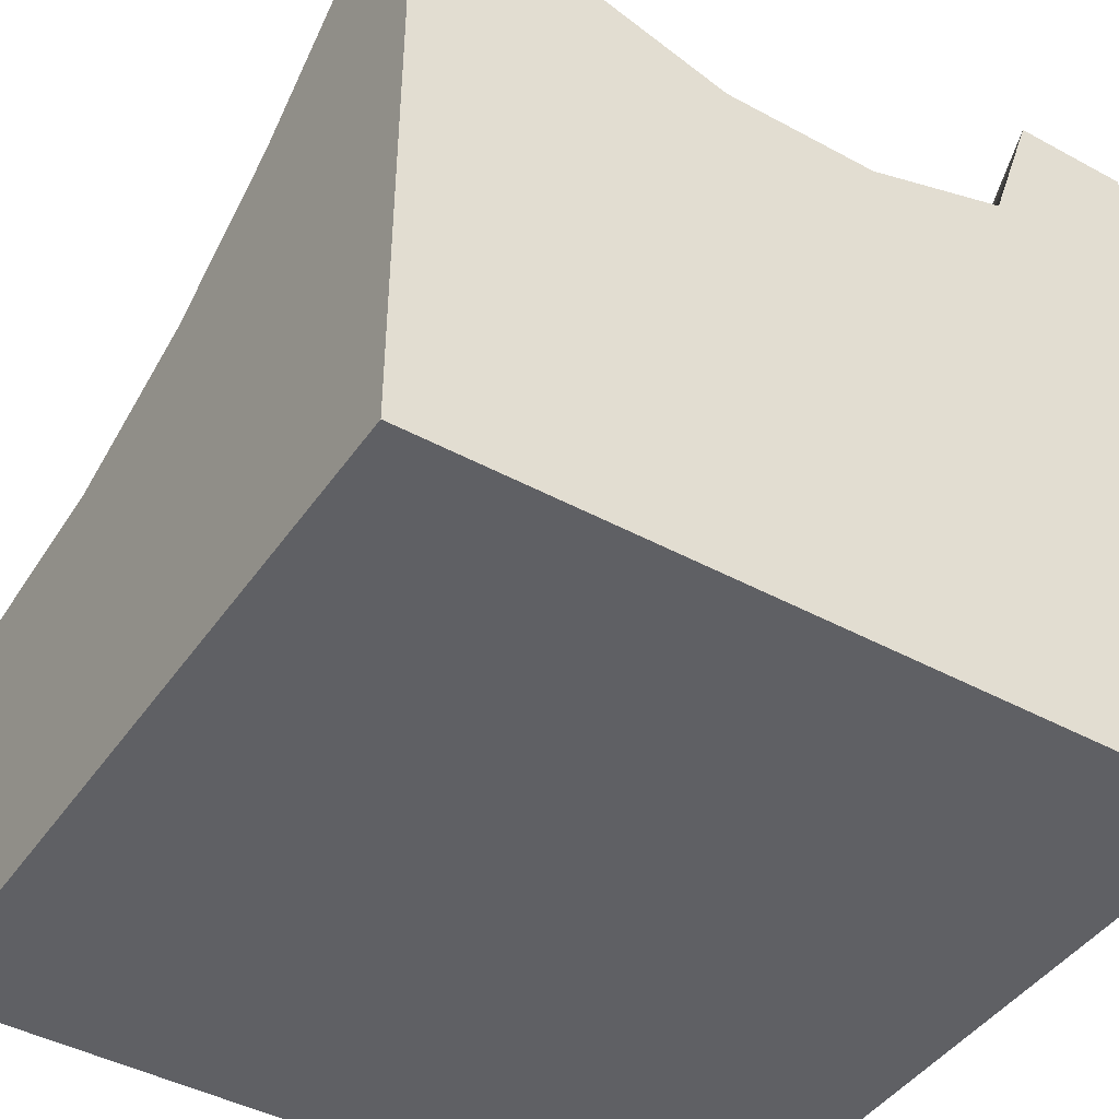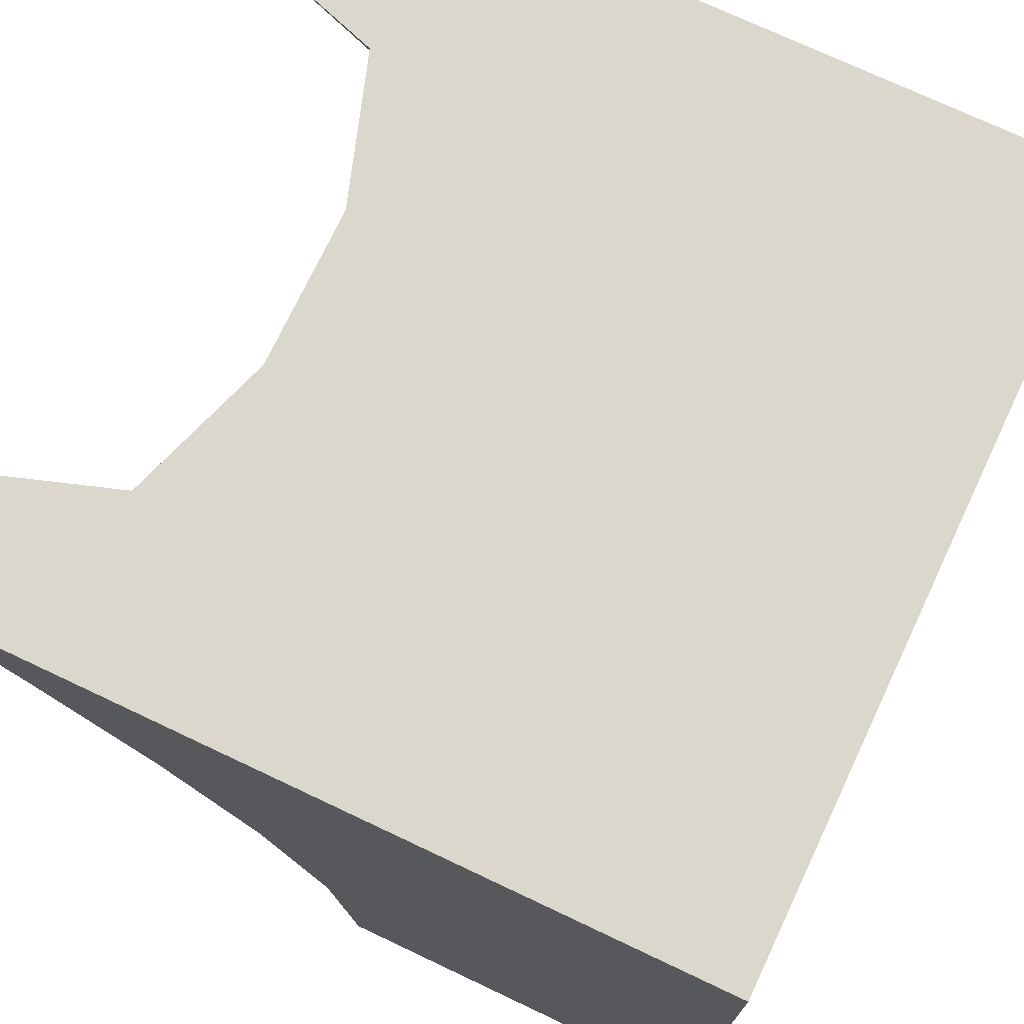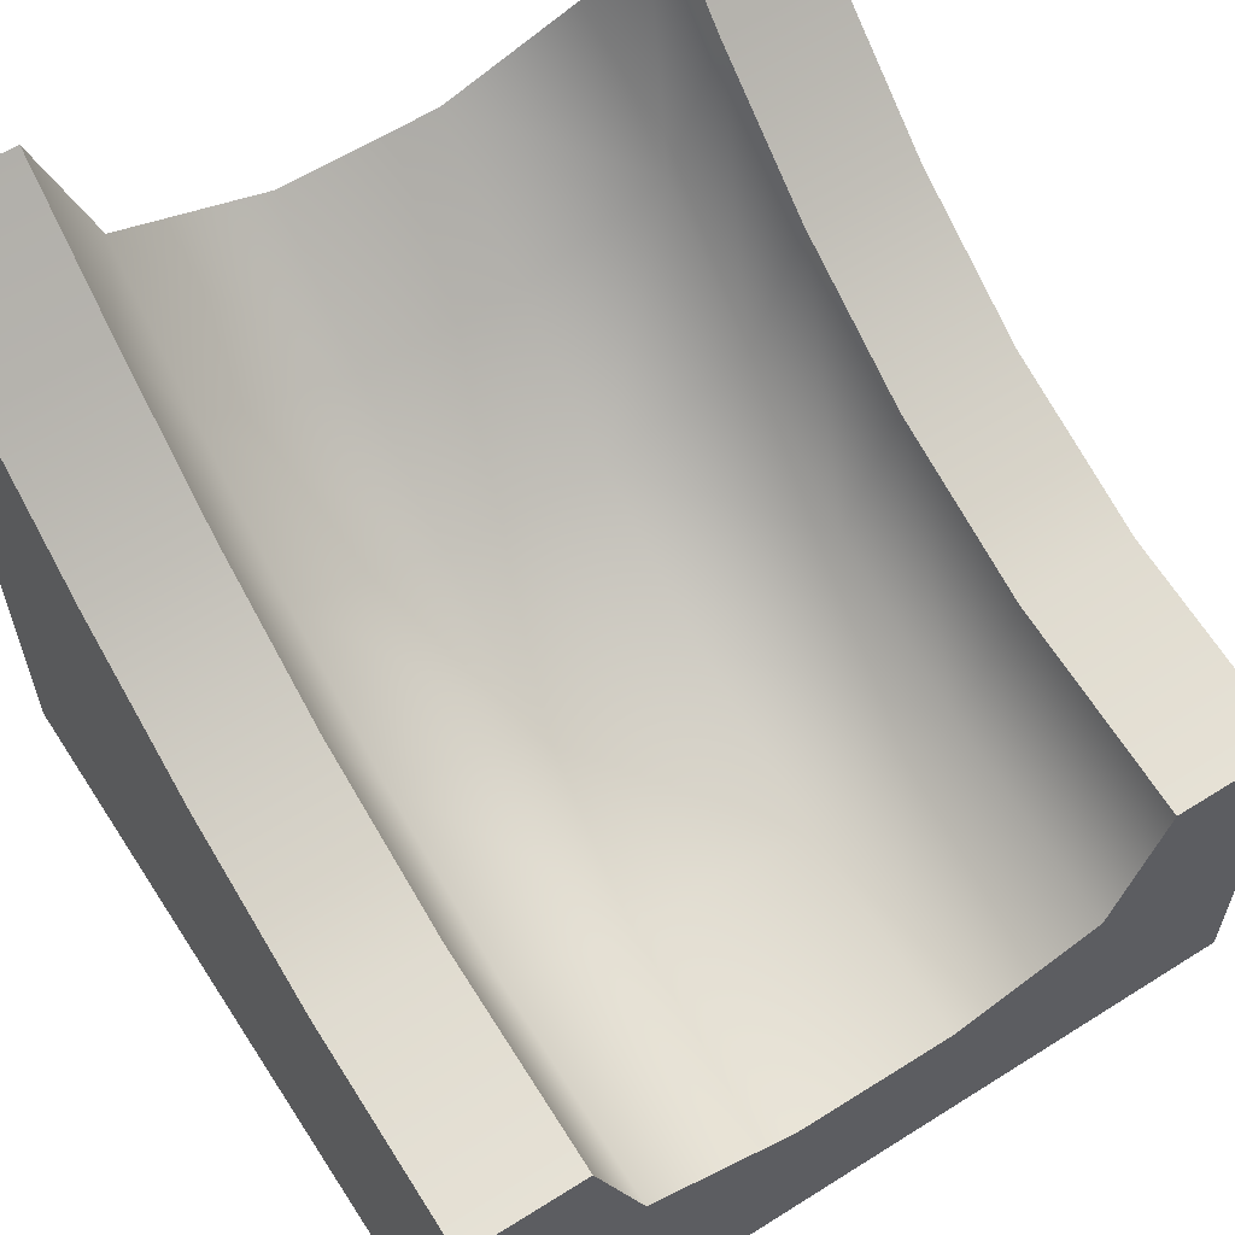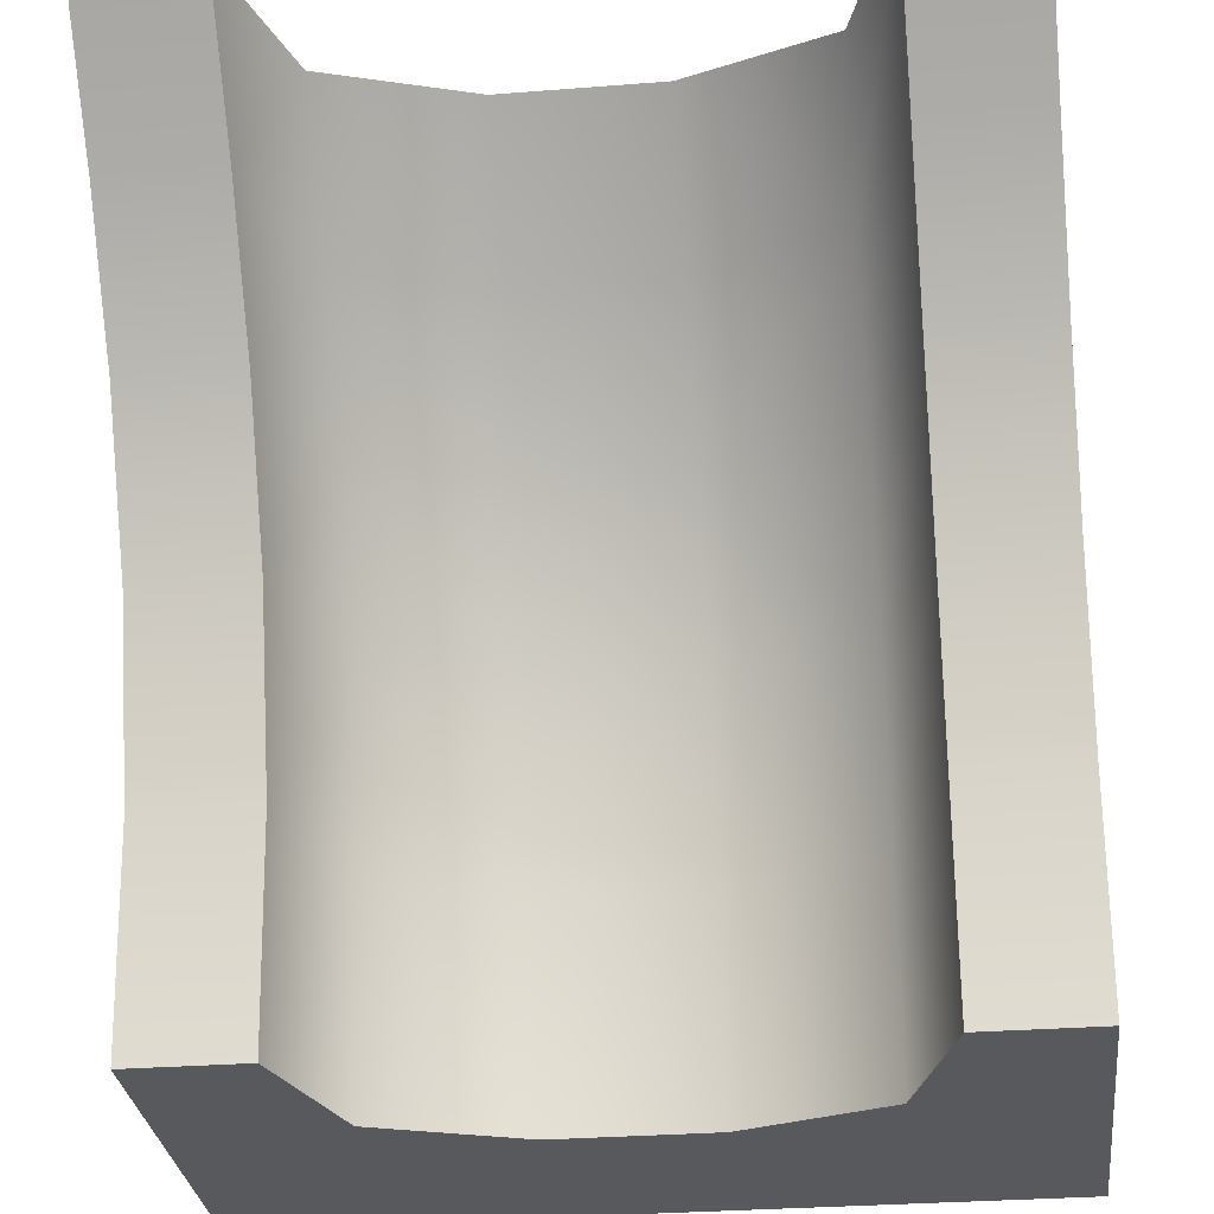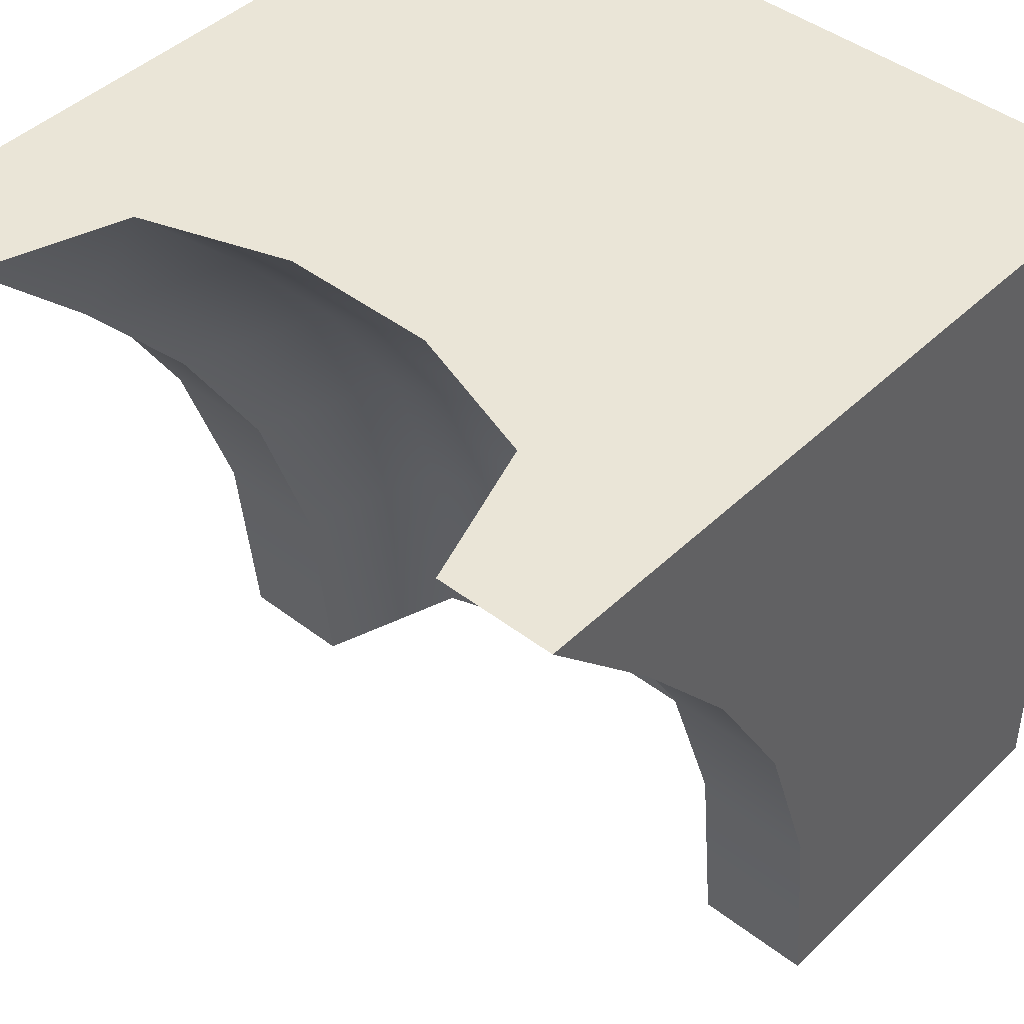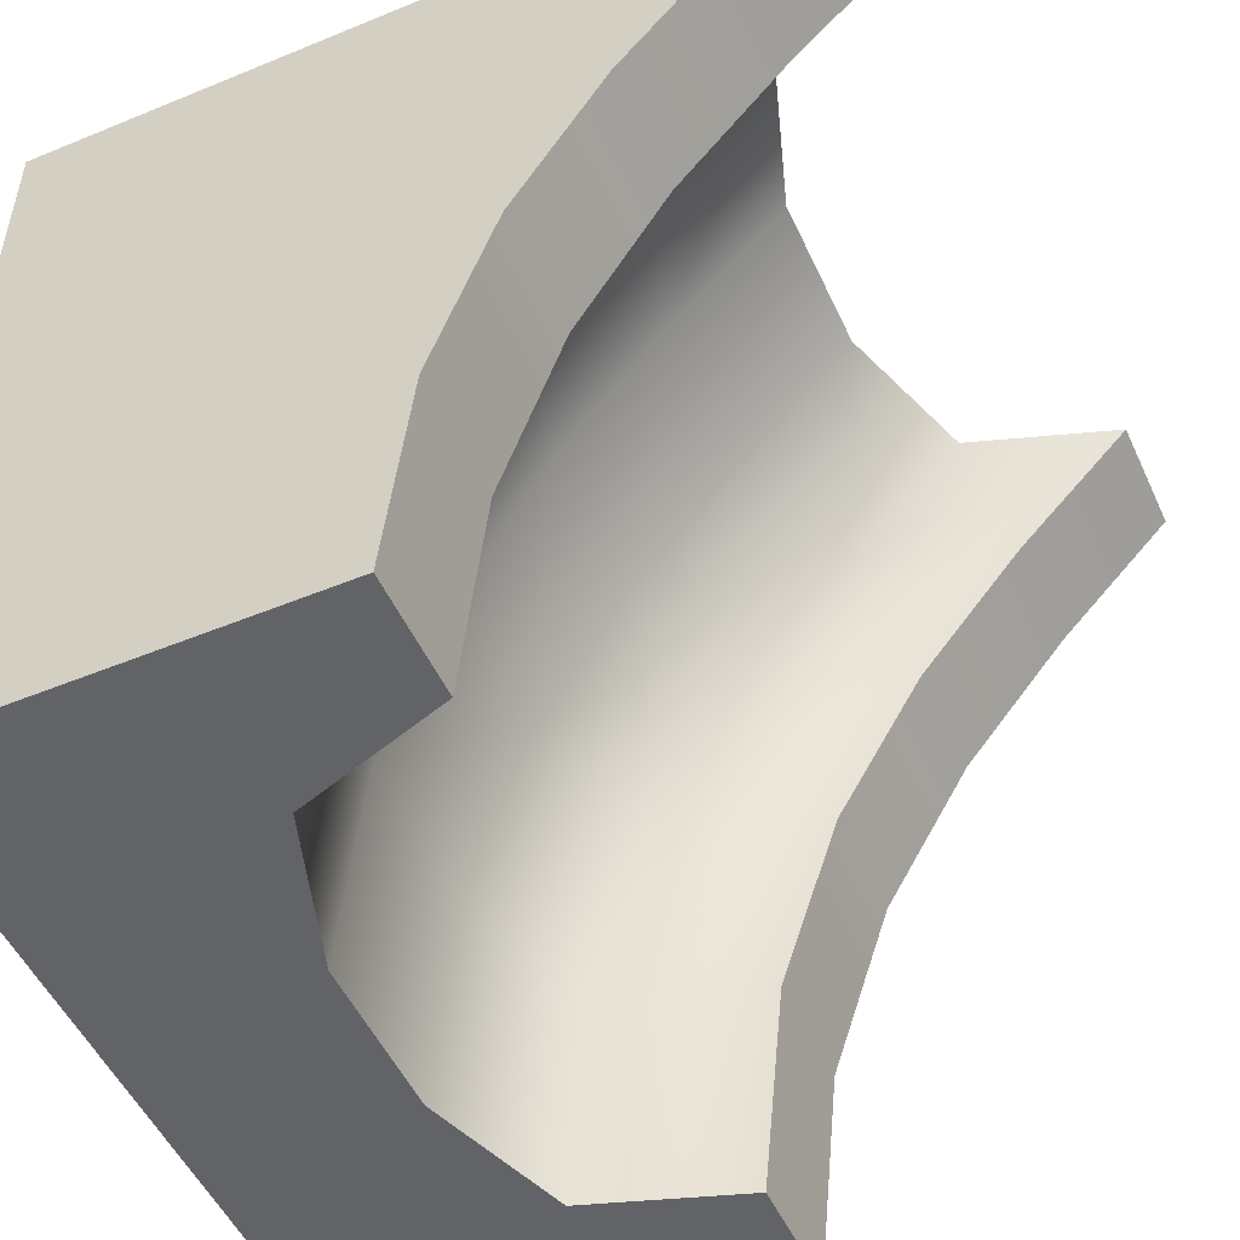
<metadata>
{"format":"obj","ext":"obj","renderer":"f3d","projection":"perspective","resolution":1024,"background":"white","views":[{"elev":-44.1,"azim":-32.4,"up":"+Y"},{"elev":73.3,"azim":-64.7,"up":"+Z"},{"elev":60.5,"azim":147.2,"up":"+Y"},{"elev":-29.7,"azim":-173.4,"up":"+Z"},{"elev":44.2,"azim":-138.1,"up":"+Z"},{"elev":-51.0,"azim":114.2,"up":"+Z"}]}
</metadata>
<code>
g ramp-start-solid-c
v -0.35 0.5 -0.5 1 1 1
v -0.5 0.5 -0.5 1 1 1
v -0.2875 0.3125 -0.5 1 1 1
v -0.5 0 -0.5 1 1 1
v 0.5 0 -0.5 1 1 1
v -0.1 0.25 -0.5 1 1 1
v 0.1 0.25 -0.5 1 1 1
v 0.2875 0.3125 -0.5 1 1 1
v 0.5 0.5 -0.5 1 1 1
v 0.35 0.5 -0.5 1 1 1
v 0.5 0.716 0.184 1 1 1
v 0.5 0.852 0.348 1 1 1
v 0.35 0.716 0.184 1 1 1
v 0.35 0.852 0.348 1 1 1
v -0.35 0.852 0.348 1 1 1
v -0.35 1 0.5 1 1 1
v -0.5 0.852 0.348 1 1 1
v -0.5 1 0.5 1 1 1
v -0.35 0.604 -0.004 1 1 1
v -0.35 0.716 0.184 1 1 1
v -0.5 0.604 -0.004 1 1 1
v -0.5 0.716 0.184 1 1 1
v -0.35 0.528 -0.228 1 1 1
v -0.5 0.528 -0.228 1 1 1
v 0.5 0.604 -0.004 1 1 1
v 0.35 0.604 -0.004 1 1 1
v 0.5 0.528 -0.228 1 1 1
v 0.35 0.528 -0.228 1 1 1
v -0.5 0 0.5 1 1 1
v 0.5 0 0.5 1 1 1
v 0.5 1 0.5 1 1 1
v 0.2875 0.8125 0.5 1 1 1
v 0.35 1 0.5 1 1 1
v 0.1 0.75 0.5 1 1 1
v -0.1 0.75 0.5 1 1 1
v -0.2875 0.8125 0.5 1 1 1
v -0.1 0.278 -0.228 1 1 1
v -0.1 0.354 -0.004 1 1 1
v -0.2875 0.3405 -0.228 1 1 1
v -0.2875 0.4165 -0.004 1 1 1
v -0.1 0.602 0.348 1 1 1
v -0.2875 0.6645 0.348 1 1 1
v 0.2875 0.4165 -0.004 1 1 1
v 0.2875 0.5285 0.184 1 1 1
v 0.1 0.354 -0.004 1 1 1
v 0.1 0.466 0.184 1 1 1
v -0.1 0.466 0.184 1 1 1
v 0.2875 0.3405 -0.228 1 1 1
v 0.1 0.278 -0.228 1 1 1
v 0.1 0.602 0.348 1 1 1
v 0.2875 0.6645 0.348 1 1 1
v -0.2875 0.5285 0.184 1 1 1
f 3 2 1
f 3 4 2
f 4 3 5
f 5 3 6
f 7 5 6
f 8 5 7
f 5 8 9
f 9 8 10
f 13 12 11
f 12 13 14
f 17 16 15
f 16 17 18
f 21 20 19
f 20 21 22
f 2 23 1
f 23 2 24
f 20 17 15
f 17 20 22
f 26 11 25
f 11 26 13
f 10 27 9
f 27 10 28
f 29 2 4
f 2 29 24
f 24 29 21
f 21 29 22
f 22 29 17
f 17 29 18
f 23 21 19
f 21 23 24
f 28 25 27
f 25 28 26
f 27 5 9
f 5 27 30
f 30 27 25
f 30 25 11
f 30 11 12
f 30 12 31
f 31 29 30
f 29 31 32
f 32 31 33
f 29 32 34
f 35 29 34
f 36 29 35
f 29 36 18
f 18 36 16
f 29 5 30
f 5 29 4
f 14 31 12
f 31 14 33
f 39 38 37
f 38 39 40
f 3 37 6
f 37 3 39
f 42 35 41
f 35 42 36
f 44 26 43
f 26 44 13
f 38 46 45
f 46 38 47
f 49 43 48
f 43 49 45
f 37 45 49
f 45 37 38
f 41 34 50
f 34 41 35
f 51 13 44
f 13 51 14
f 46 51 44
f 51 46 50
f 19 39 23
f 39 19 40
f 32 14 51
f 14 32 33
f 16 42 15
f 42 16 36
f 47 42 41
f 42 47 52
f 48 10 8
f 10 48 28
f 15 52 20
f 52 15 42
f 47 50 46
f 50 47 41
f 45 44 43
f 44 45 46
f 40 47 38
f 47 40 52
f 20 40 19
f 40 20 52
f 50 32 51
f 32 50 34
f 43 28 48
f 28 43 26
f 23 3 1
f 3 23 39
f 7 48 8
f 48 7 49
f 6 49 7
f 49 6 37
g ramp-start-solid-c
f 3 2 1
f 3 4 2
f 4 3 5
f 5 3 6
f 7 5 6
f 8 5 7
f 5 8 9
f 9 8 10
f 13 12 11
f 12 13 14
f 17 16 15
f 16 17 18
f 21 20 19
f 20 21 22
f 2 23 1
f 23 2 24
f 20 17 15
f 17 20 22
f 26 11 25
f 11 26 13
f 10 27 9
f 27 10 28
f 29 2 4
f 2 29 24
f 24 29 21
f 21 29 22
f 22 29 17
f 17 29 18
f 23 21 19
f 21 23 24
f 28 25 27
f 25 28 26
f 27 5 9
f 5 27 30
f 30 27 25
f 30 25 11
f 30 11 12
f 30 12 31
f 31 29 30
f 29 31 32
f 32 31 33
f 29 32 34
f 35 29 34
f 36 29 35
f 29 36 18
f 18 36 16
f 29 5 30
f 5 29 4
f 14 31 12
f 31 14 33
f 39 38 37
f 38 39 40
f 3 37 6
f 37 3 39
f 42 35 41
f 35 42 36
f 44 26 43
f 26 44 13
f 38 46 45
f 46 38 47
f 49 43 48
f 43 49 45
f 37 45 49
f 45 37 38
f 41 34 50
f 34 41 35
f 51 13 44
f 13 51 14
f 46 51 44
f 51 46 50
f 19 39 23
f 39 19 40
f 32 14 51
f 14 32 33
f 16 42 15
f 42 16 36
f 47 42 41
f 42 47 52
f 48 10 8
f 10 48 28
f 15 52 20
f 52 15 42
f 47 50 46
f 50 47 41
f 45 44 43
f 44 45 46
f 40 47 38
f 47 40 52
f 20 40 19
f 40 20 52
f 50 32 51
f 32 50 34
f 43 28 48
f 28 43 26
f 23 3 1
f 3 23 39
f 7 48 8
f 48 7 49
f 6 49 7
f 49 6 37

</code>
